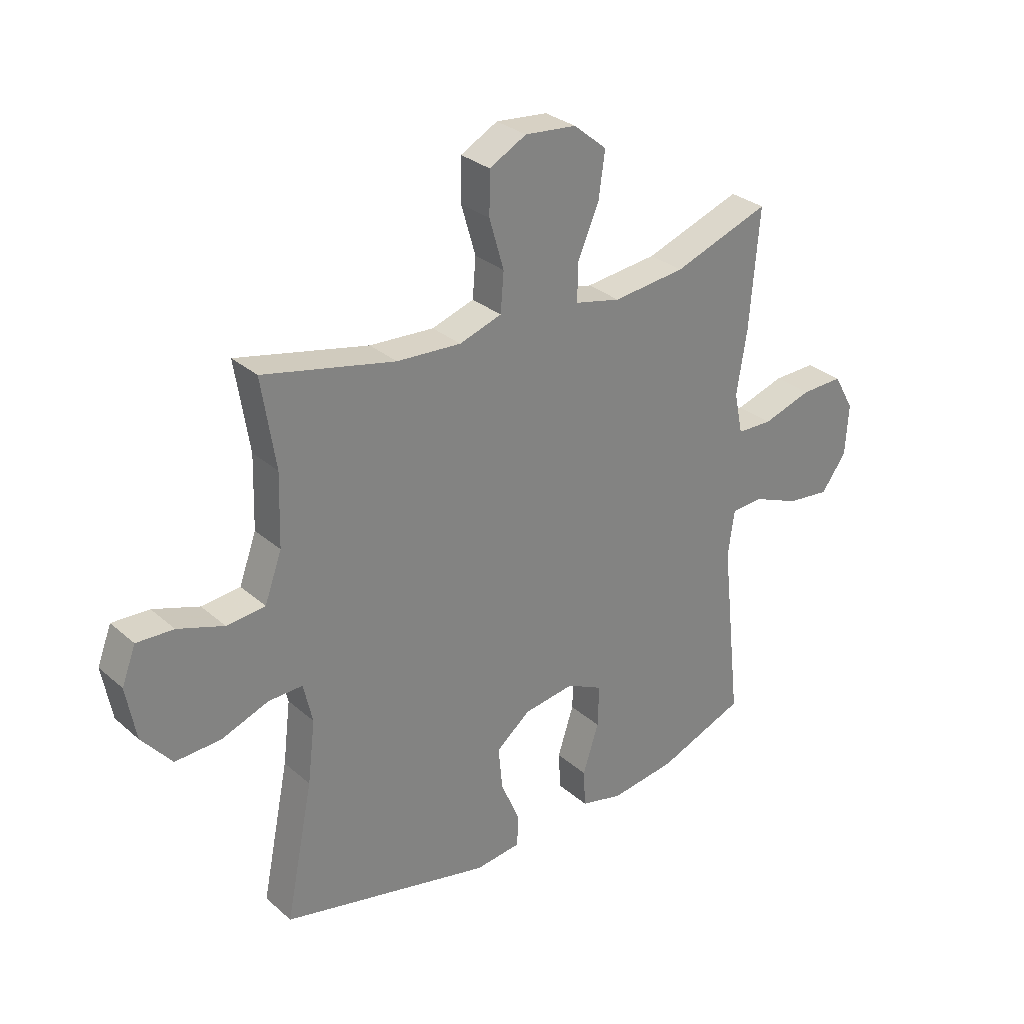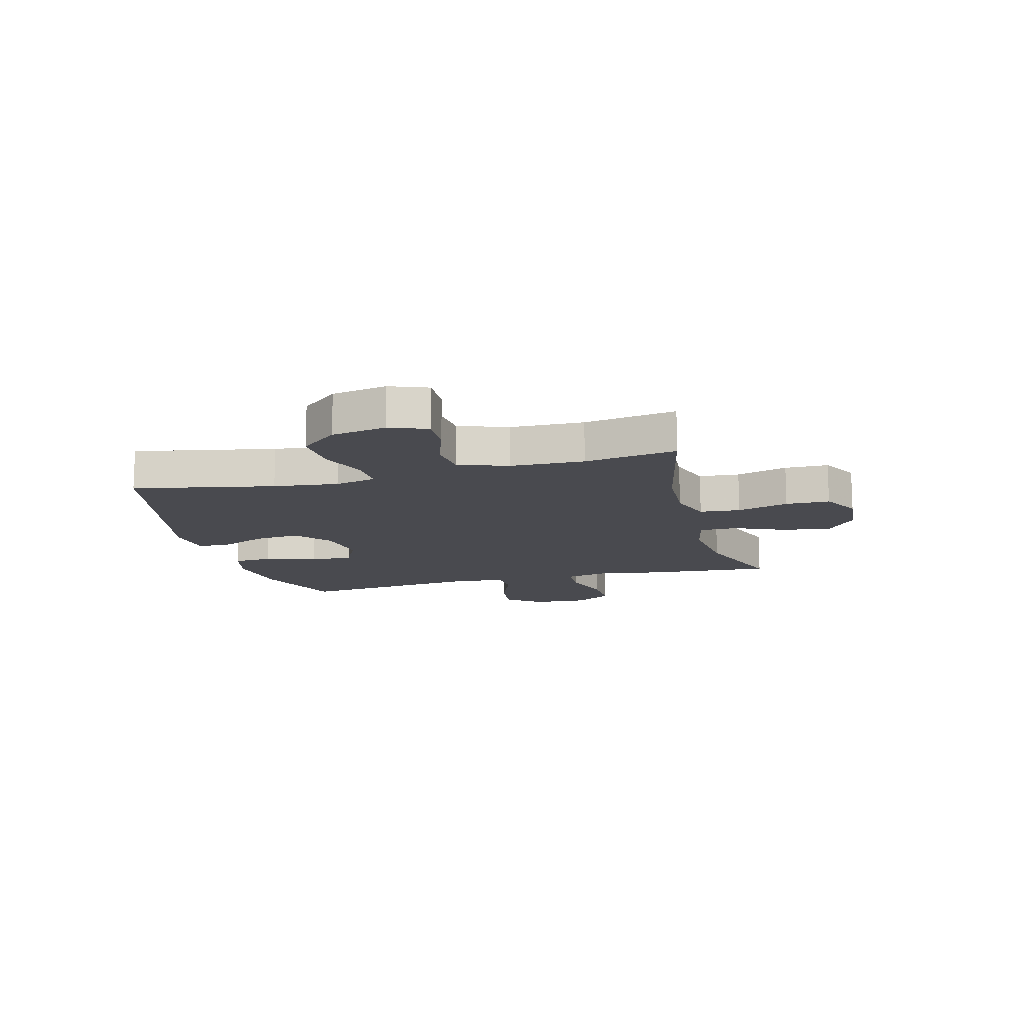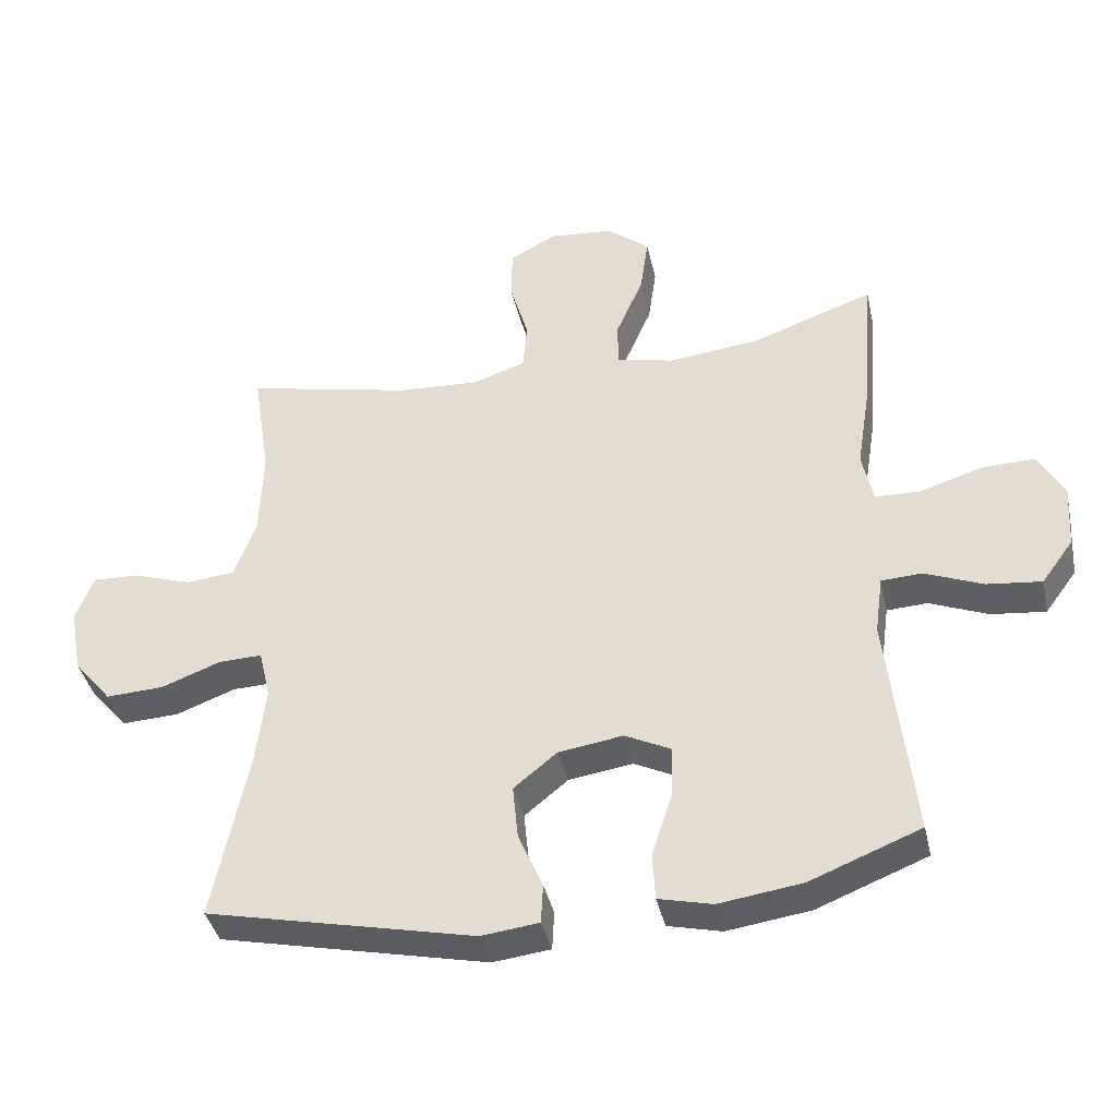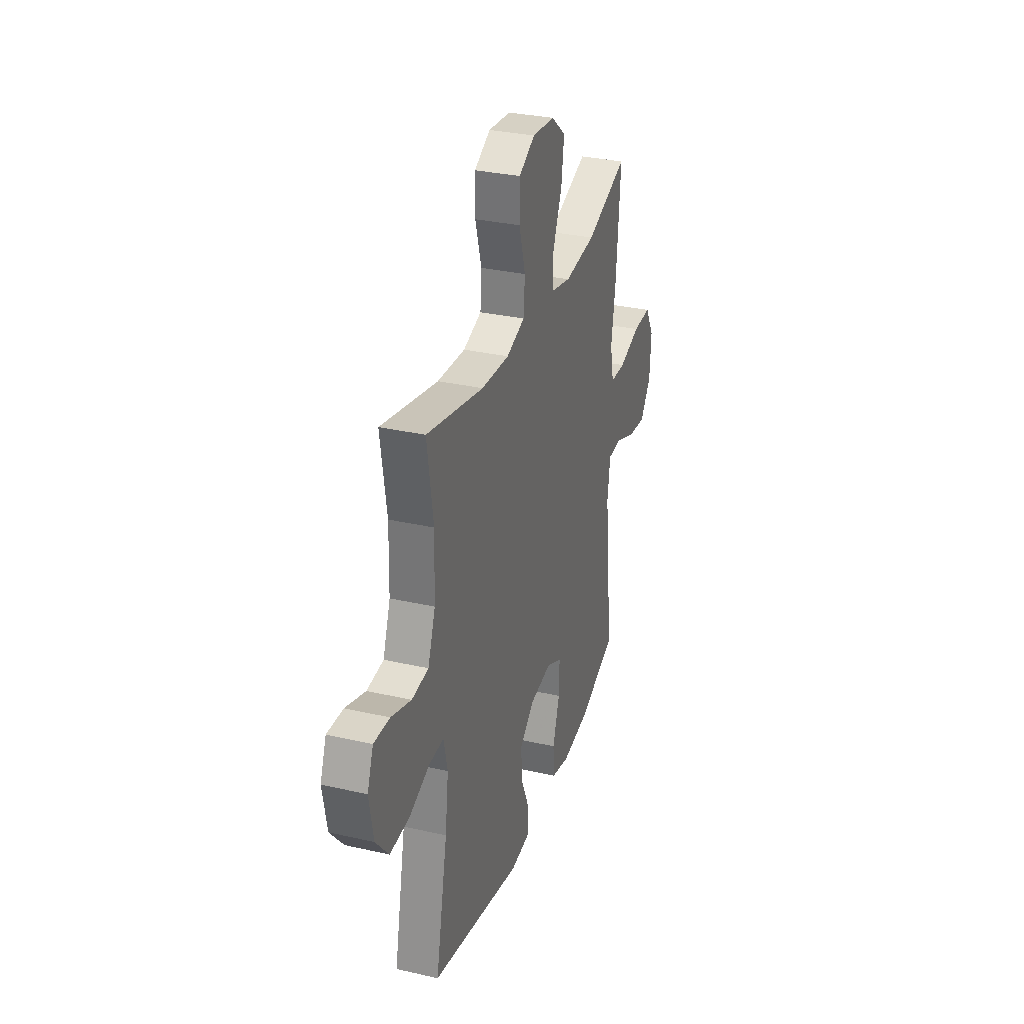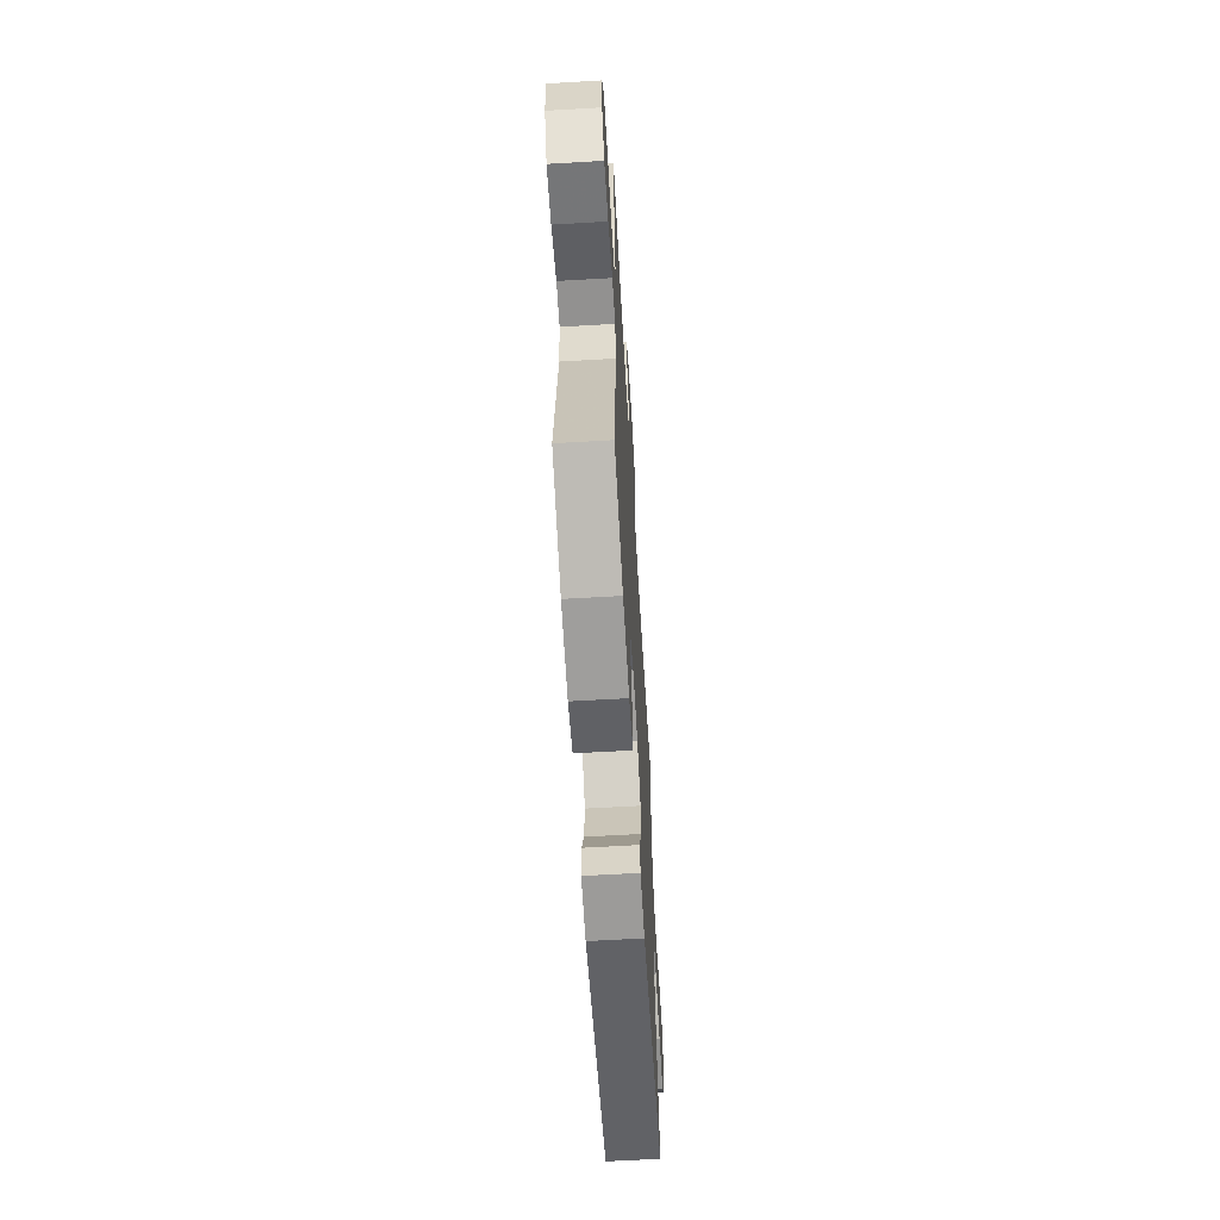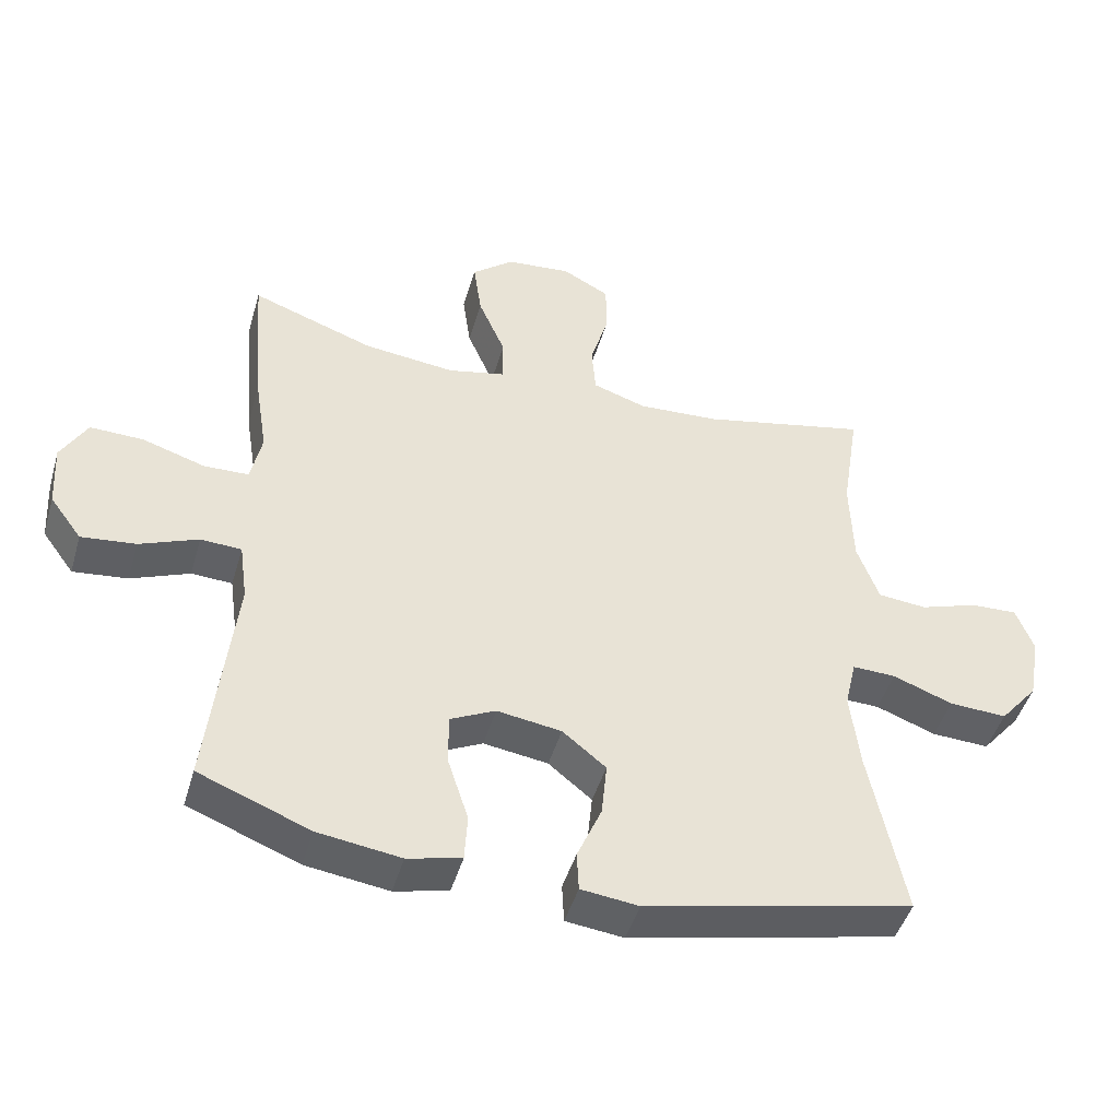
<metadata>
{"format":"obj","ext":"obj","renderer":"f3d","projection":"perspective","resolution":1024,"background":"white","views":[{"elev":29.9,"azim":-38.7,"up":"+Z"},{"elev":-13.5,"azim":-75.1,"up":"+Y"},{"elev":-39.6,"azim":12.4,"up":"+Z"},{"elev":31.5,"azim":-72.1,"up":"+Z"},{"elev":-63.2,"azim":93.4,"up":"+Z"},{"elev":-46.3,"azim":163.8,"up":"+Z"}]}
</metadata>
<code>
v 0.5 0.07 -0.5
v 0.337 0.07 -0.564
v 0.215 0.07 -0.581
v 0.136 0.07 -0.562
v 0.132 0.07 -0.492
v 0.162 0.07 -0.4
v 0.164 0.07 -0.322
v 0.097 0.07 -0.289
v 0.002 0.07 -0.303
v -0.062 0.07 -0.355
v -0.054 0.07 -0.436
v -0.018 0.07 -0.52
v -0.021 0.07 -0.578
v -0.106 0.07 -0.588
v -0.5 0.07 -0.5
v -0.449 0.07 -0.247
v -0.435 0.07 -0.131
v -0.452 0.07 -0.057
v -0.516 0.07 -0.059
v -0.604 0.07 -0.092
v -0.689 0.07 -0.096
v -0.745 0.07 -0.029
v -0.763 0.07 0.07
v -0.737 0.07 0.138
v -0.668 0.07 0.135
v -0.582 0.07 0.106
v -0.51 0.07 0.113
v -0.478 0.07 0.201
v -0.474 0.07 0.334
v -0.5 0.07 0.5
v -0.254 0.07 0.446
v -0.134 0.07 0.439
v -0.055 0.07 0.465
v -0.049 0.07 0.538
v -0.076 0.07 0.631
v -0.075 0.07 0.71
v -0.006 0.07 0.747
v 0.09 0.07 0.738
v 0.152 0.07 0.687
v 0.14 0.07 0.601
v 0.1 0.07 0.508
v 0.1 0.07 0.44
v 0.185 0.07 0.421
v 0.32 0.07 0.436
v 0.5 0.07 0.5
v 0.482 0.07 0.279
v 0.463 0.07 0.16
v 0.479 0.07 0.083
v 0.545 0.07 0.081
v 0.637 0.07 0.11
v 0.716 0.07 0.112
v 0.754 0.07 0.044
v 0.748 0.07 -0.052
v 0.701 0.07 -0.116
v 0.621 0.07 -0.107
v 0.535 0.07 -0.072
v 0.475 0.07 -0.075
v 0.463 0.07 -0.162
v 0.5 0 -0.5
v 0.337 0 -0.564
v 0.215 0 -0.581
v 0.136 0 -0.562
v 0.132 0 -0.492
v 0.162 0 -0.4
v 0.164 0 -0.322
v 0.097 0 -0.289
v 0.002 0 -0.303
v -0.062 0 -0.355
v -0.054 0 -0.436
v -0.018 0 -0.52
v -0.021 0 -0.578
v -0.106 0 -0.588
v -0.5 0 -0.5
v -0.449 0 -0.247
v -0.435 0 -0.131
v -0.452 0 -0.057
v -0.516 0 -0.059
v -0.604 0 -0.092
v -0.689 0 -0.096
v -0.745 0 -0.029
v -0.763 0 0.07
v -0.737 0 0.138
v -0.668 0 0.135
v -0.582 0 0.106
v -0.51 0 0.113
v -0.478 0 0.201
v -0.474 0 0.334
v -0.5 0 0.5
v -0.254 0 0.446
v -0.134 0 0.439
v -0.055 0 0.465
v -0.049 0 0.538
v -0.076 0 0.631
v -0.075 0 0.71
v -0.006 0 0.747
v 0.09 0 0.738
v 0.152 0 0.687
v 0.14 0 0.601
v 0.1 0 0.508
v 0.1 0 0.44
v 0.185 0 0.421
v 0.32 0 0.436
v 0.5 0 0.5
v 0.482 0 0.279
v 0.463 0 0.16
v 0.479 0 0.083
v 0.545 0 0.081
v 0.637 0 0.11
v 0.716 0 0.112
v 0.754 0 0.044
v 0.748 0 -0.052
v 0.701 0 -0.116
v 0.621 0 -0.107
v 0.535 0 -0.072
v 0.475 0 -0.075
v 0.463 0 -0.162
f 54 55 56
f 53 54 56
f 52 53 56
f 51 52 56
f 50 51 56
f 49 50 56
f 48 49 56 57
f 47 48 57 58
f 44 45 46 47
f 43 44 47 58
f 39 40 41
f 38 39 41
f 37 38 41
f 36 37 41
f 35 36 41
f 34 35 41
f 33 34 41 42
f 58 1 2
f 43 58 2
f 42 43 2
f 33 42 2
f 32 33 2
f 24 25 26
f 23 24 26
f 22 23 26
f 21 22 26
f 20 21 26
f 19 20 26
f 18 19 26 27
f 14 15 16
f 13 14 16
f 12 13 16
f 11 12 16
f 10 11 16 17
f 9 10 17 18
f 4 5 6
f 3 4 6
f 2 3 6
f 2 6 7
f 31 32 2 7
f 31 7 8
f 30 31 8
f 29 30 8
f 18 27 28
f 9 18 28
f 8 9 28
f 8 28 29
f 114 113 112
f 114 112 111
f 114 111 110
f 114 110 109
f 114 109 108
f 114 108 107
f 115 114 107 106
f 116 115 106 105
f 105 104 103 102
f 116 105 102 101
f 99 98 97
f 99 97 96
f 99 96 95
f 99 95 94
f 99 94 93
f 99 93 92
f 100 99 92 91
f 60 59 116
f 60 116 101
f 60 101 100
f 60 100 91
f 60 91 90
f 84 83 82
f 84 82 81
f 84 81 80
f 84 80 79
f 84 79 78
f 84 78 77
f 85 84 77 76
f 74 73 72
f 74 72 71
f 74 71 70
f 74 70 69
f 75 74 69 68
f 76 75 68 67
f 64 63 62
f 64 62 61
f 64 61 60
f 65 64 60
f 65 60 90 89
f 66 65 89
f 66 89 88
f 66 88 87
f 86 85 76
f 86 76 67
f 86 67 66
f 87 86 66
f 1 59 60 2
f 2 60 61 3
f 3 61 62 4
f 4 62 63 5
f 5 63 64 6
f 6 64 65 7
f 7 65 66 8
f 8 66 67 9
f 9 67 68 10
f 10 68 69 11
f 11 69 70 12
f 12 70 71 13
f 13 71 72 14
f 14 72 73 15
f 15 73 74 16
f 16 74 75 17
f 17 75 76 18
f 18 76 77 19
f 19 77 78 20
f 20 78 79 21
f 21 79 80 22
f 22 80 81 23
f 23 81 82 24
f 24 82 83 25
f 25 83 84 26
f 26 84 85 27
f 27 85 86 28
f 28 86 87 29
f 29 87 88 30
f 30 88 89 31
f 31 89 90 32
f 32 90 91 33
f 33 91 92 34
f 34 92 93 35
f 35 93 94 36
f 36 94 95 37
f 37 95 96 38
f 38 96 97 39
f 39 97 98 40
f 40 98 99 41
f 41 99 100 42
f 42 100 101 43
f 43 101 102 44
f 44 102 103 45
f 45 103 104 46
f 46 104 105 47
f 47 105 106 48
f 48 106 107 49
f 49 107 108 50
f 50 108 109 51
f 51 109 110 52
f 52 110 111 53
f 53 111 112 54
f 54 112 113 55
f 55 113 114 56
f 56 114 115 57
f 57 115 116 58
f 58 116 59 1

</code>
